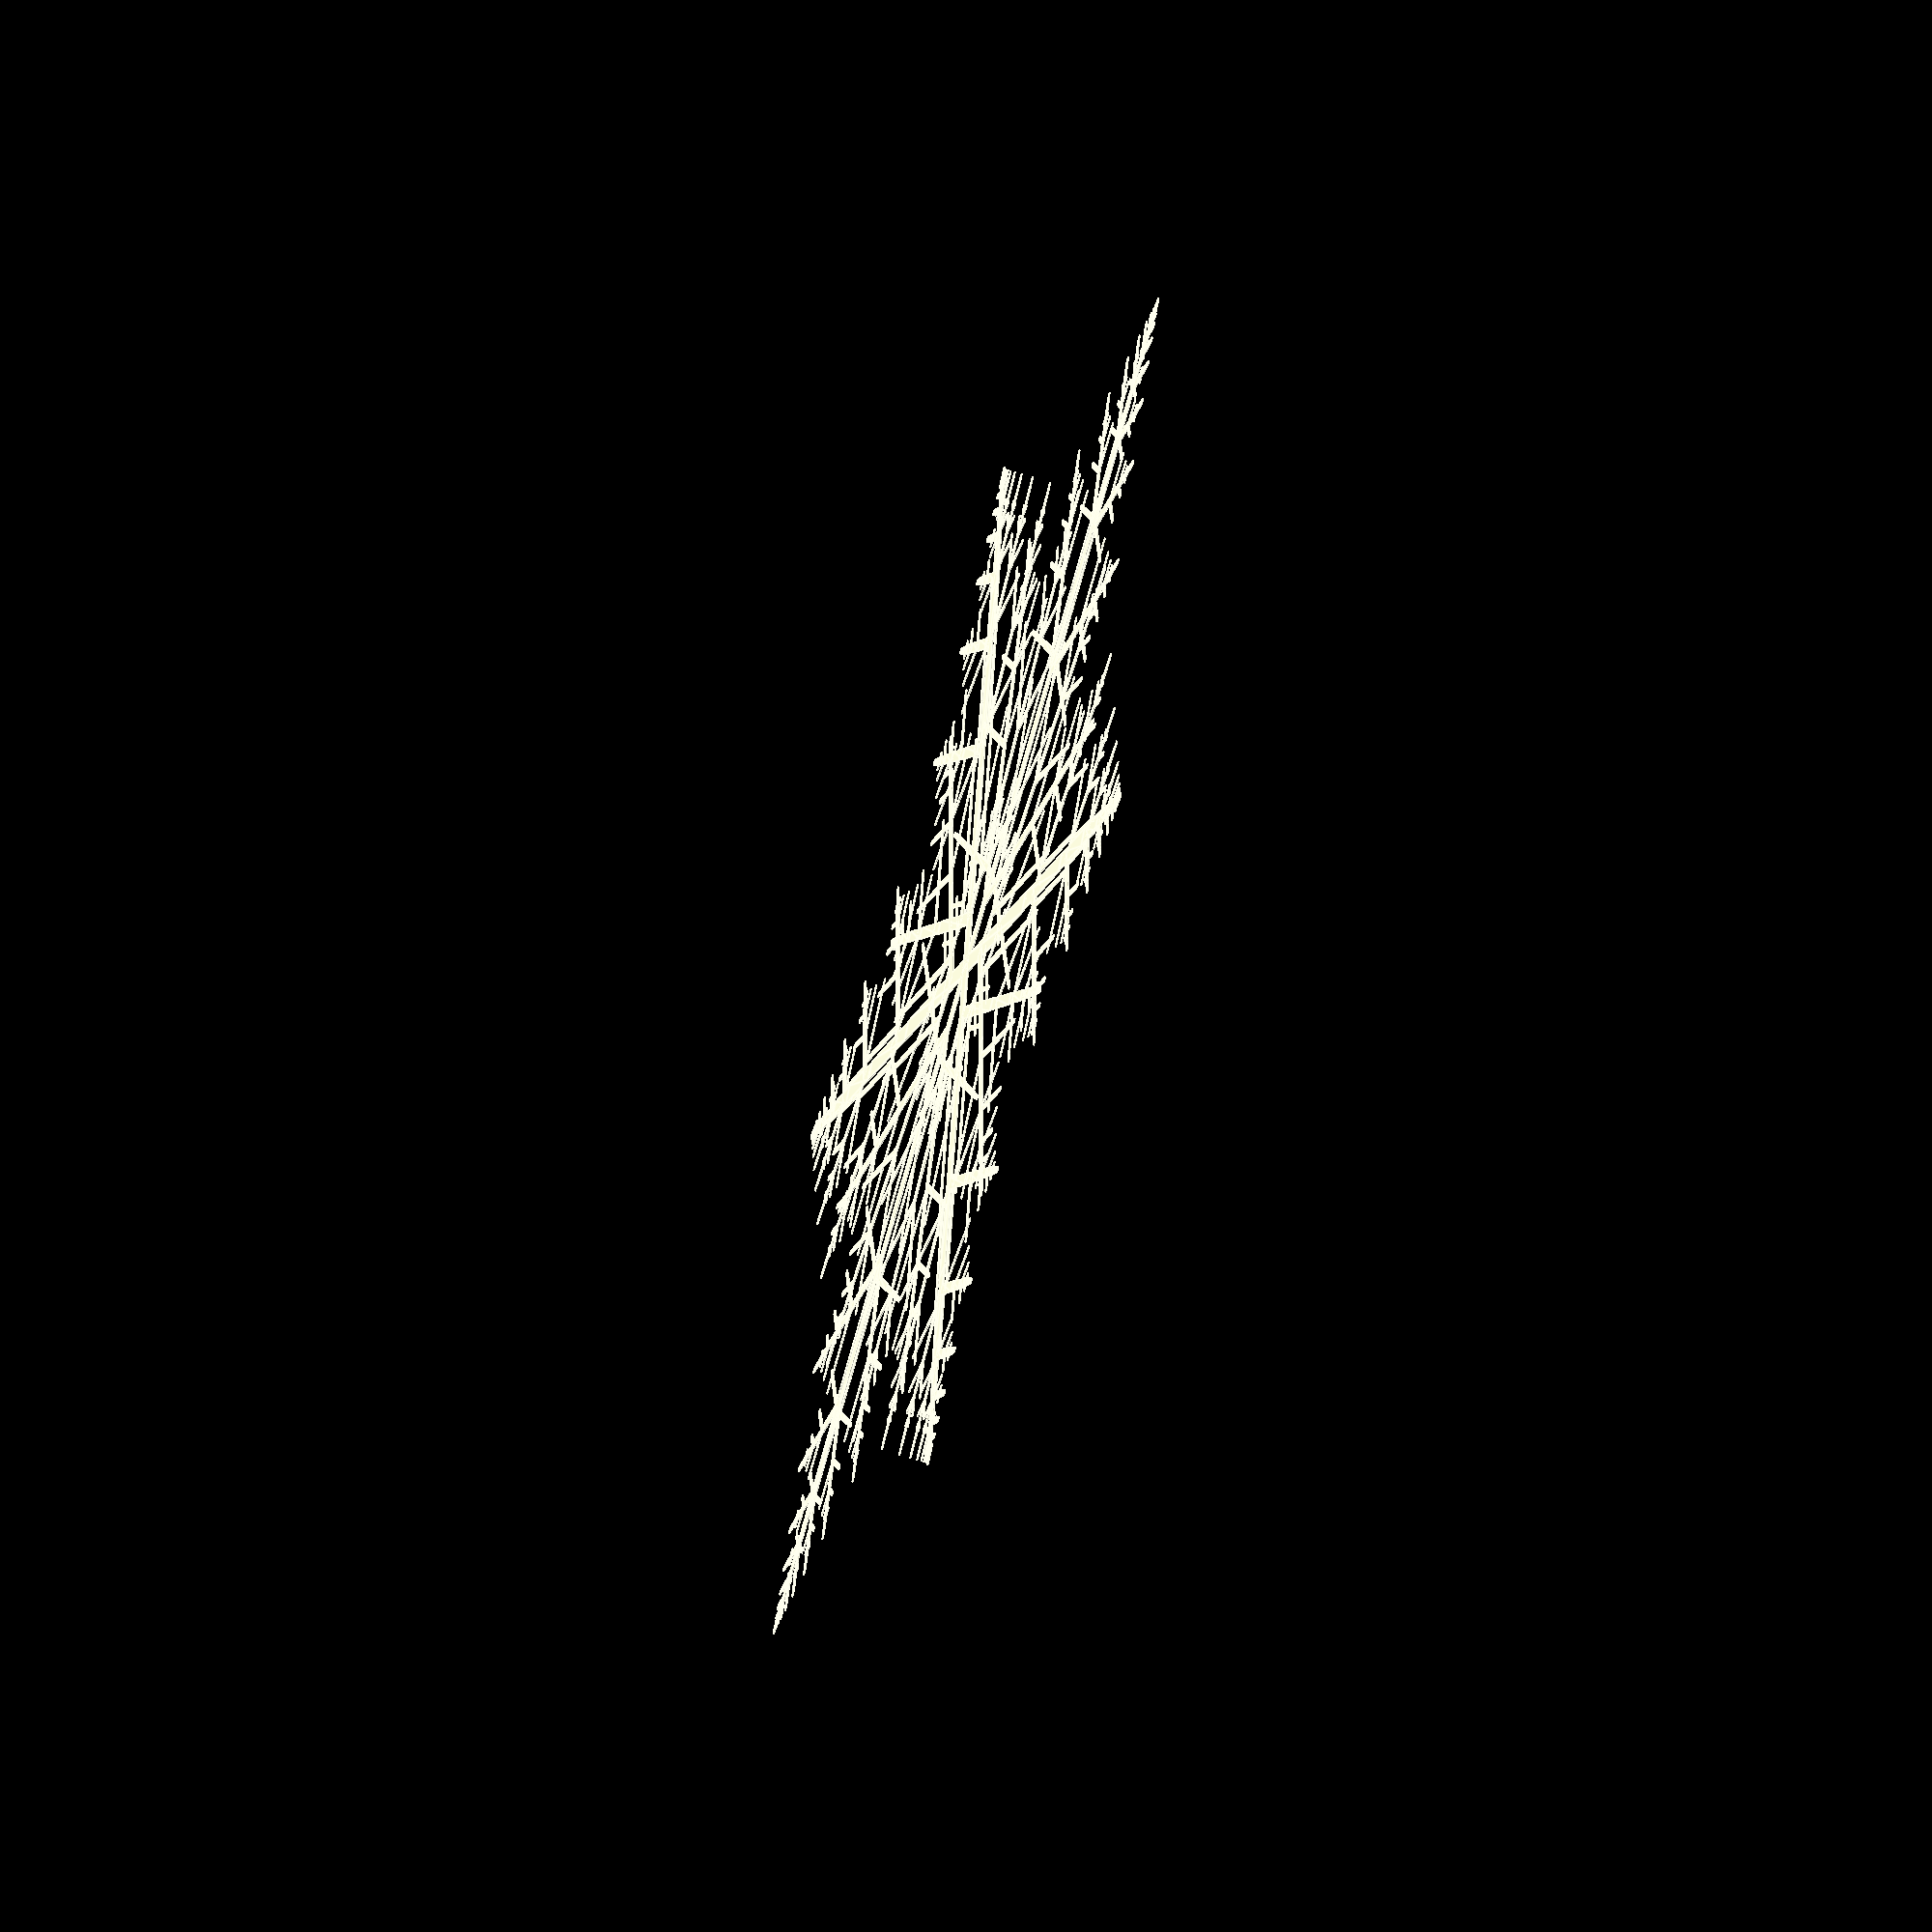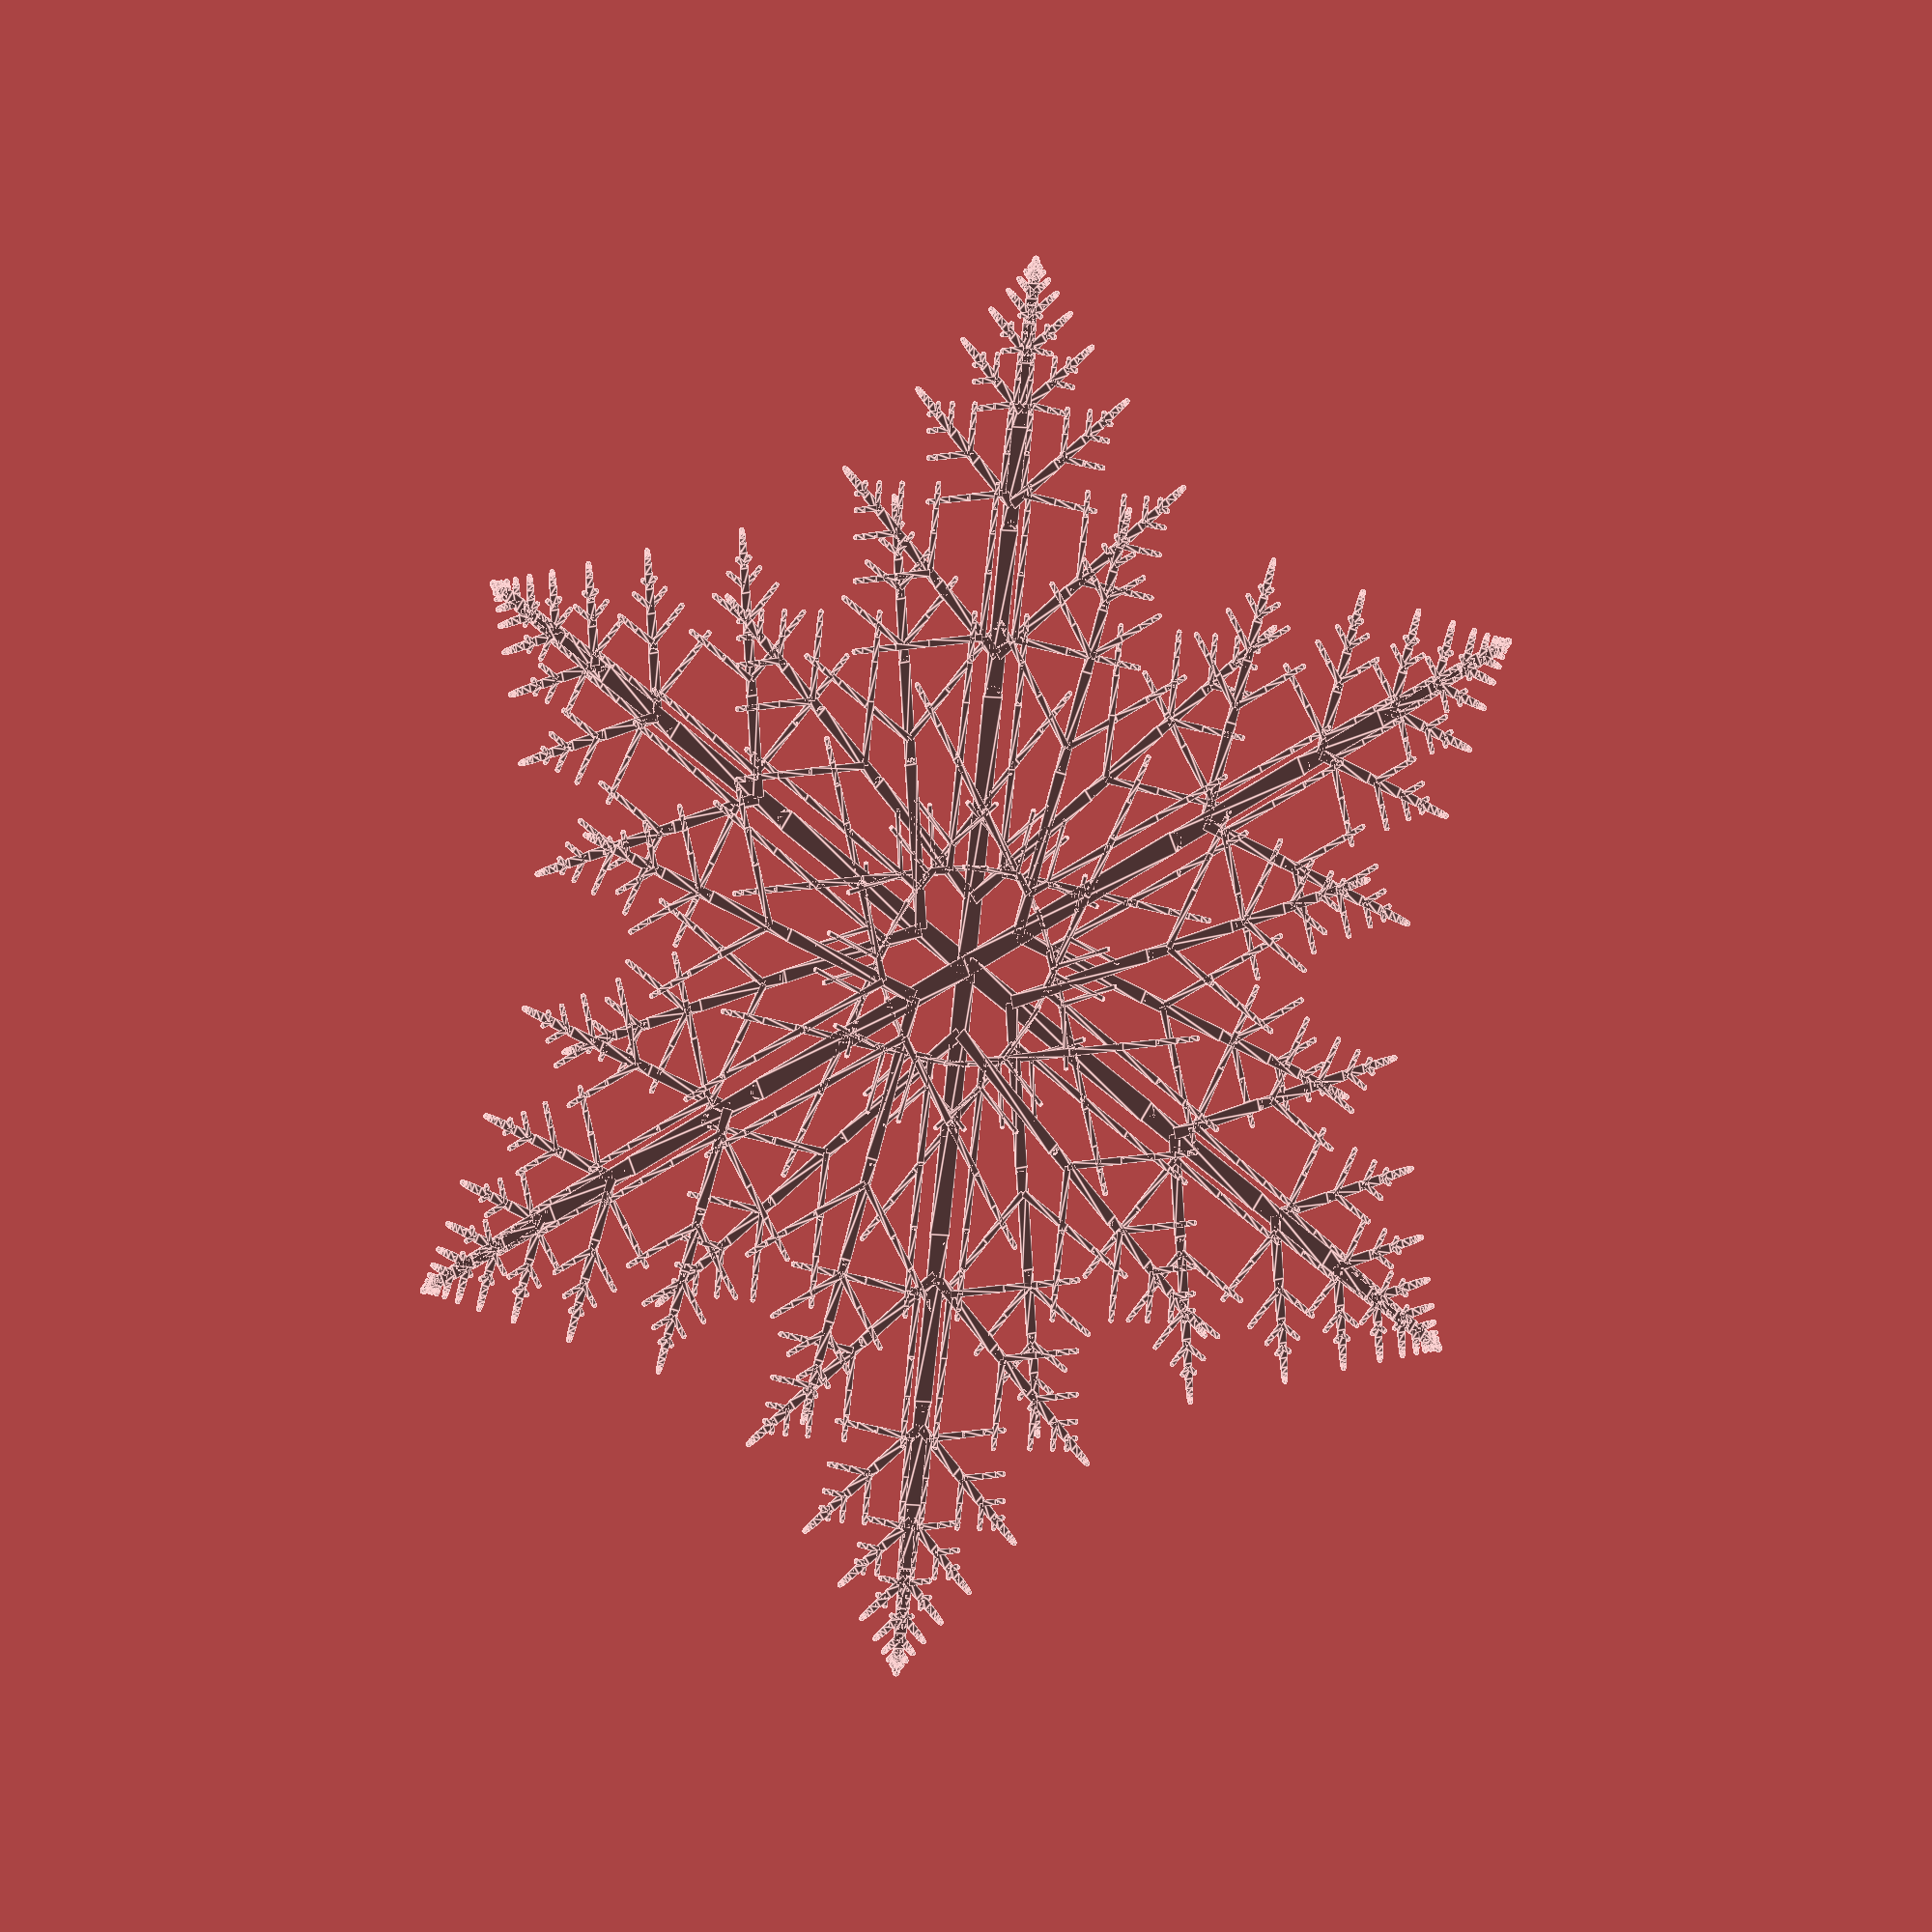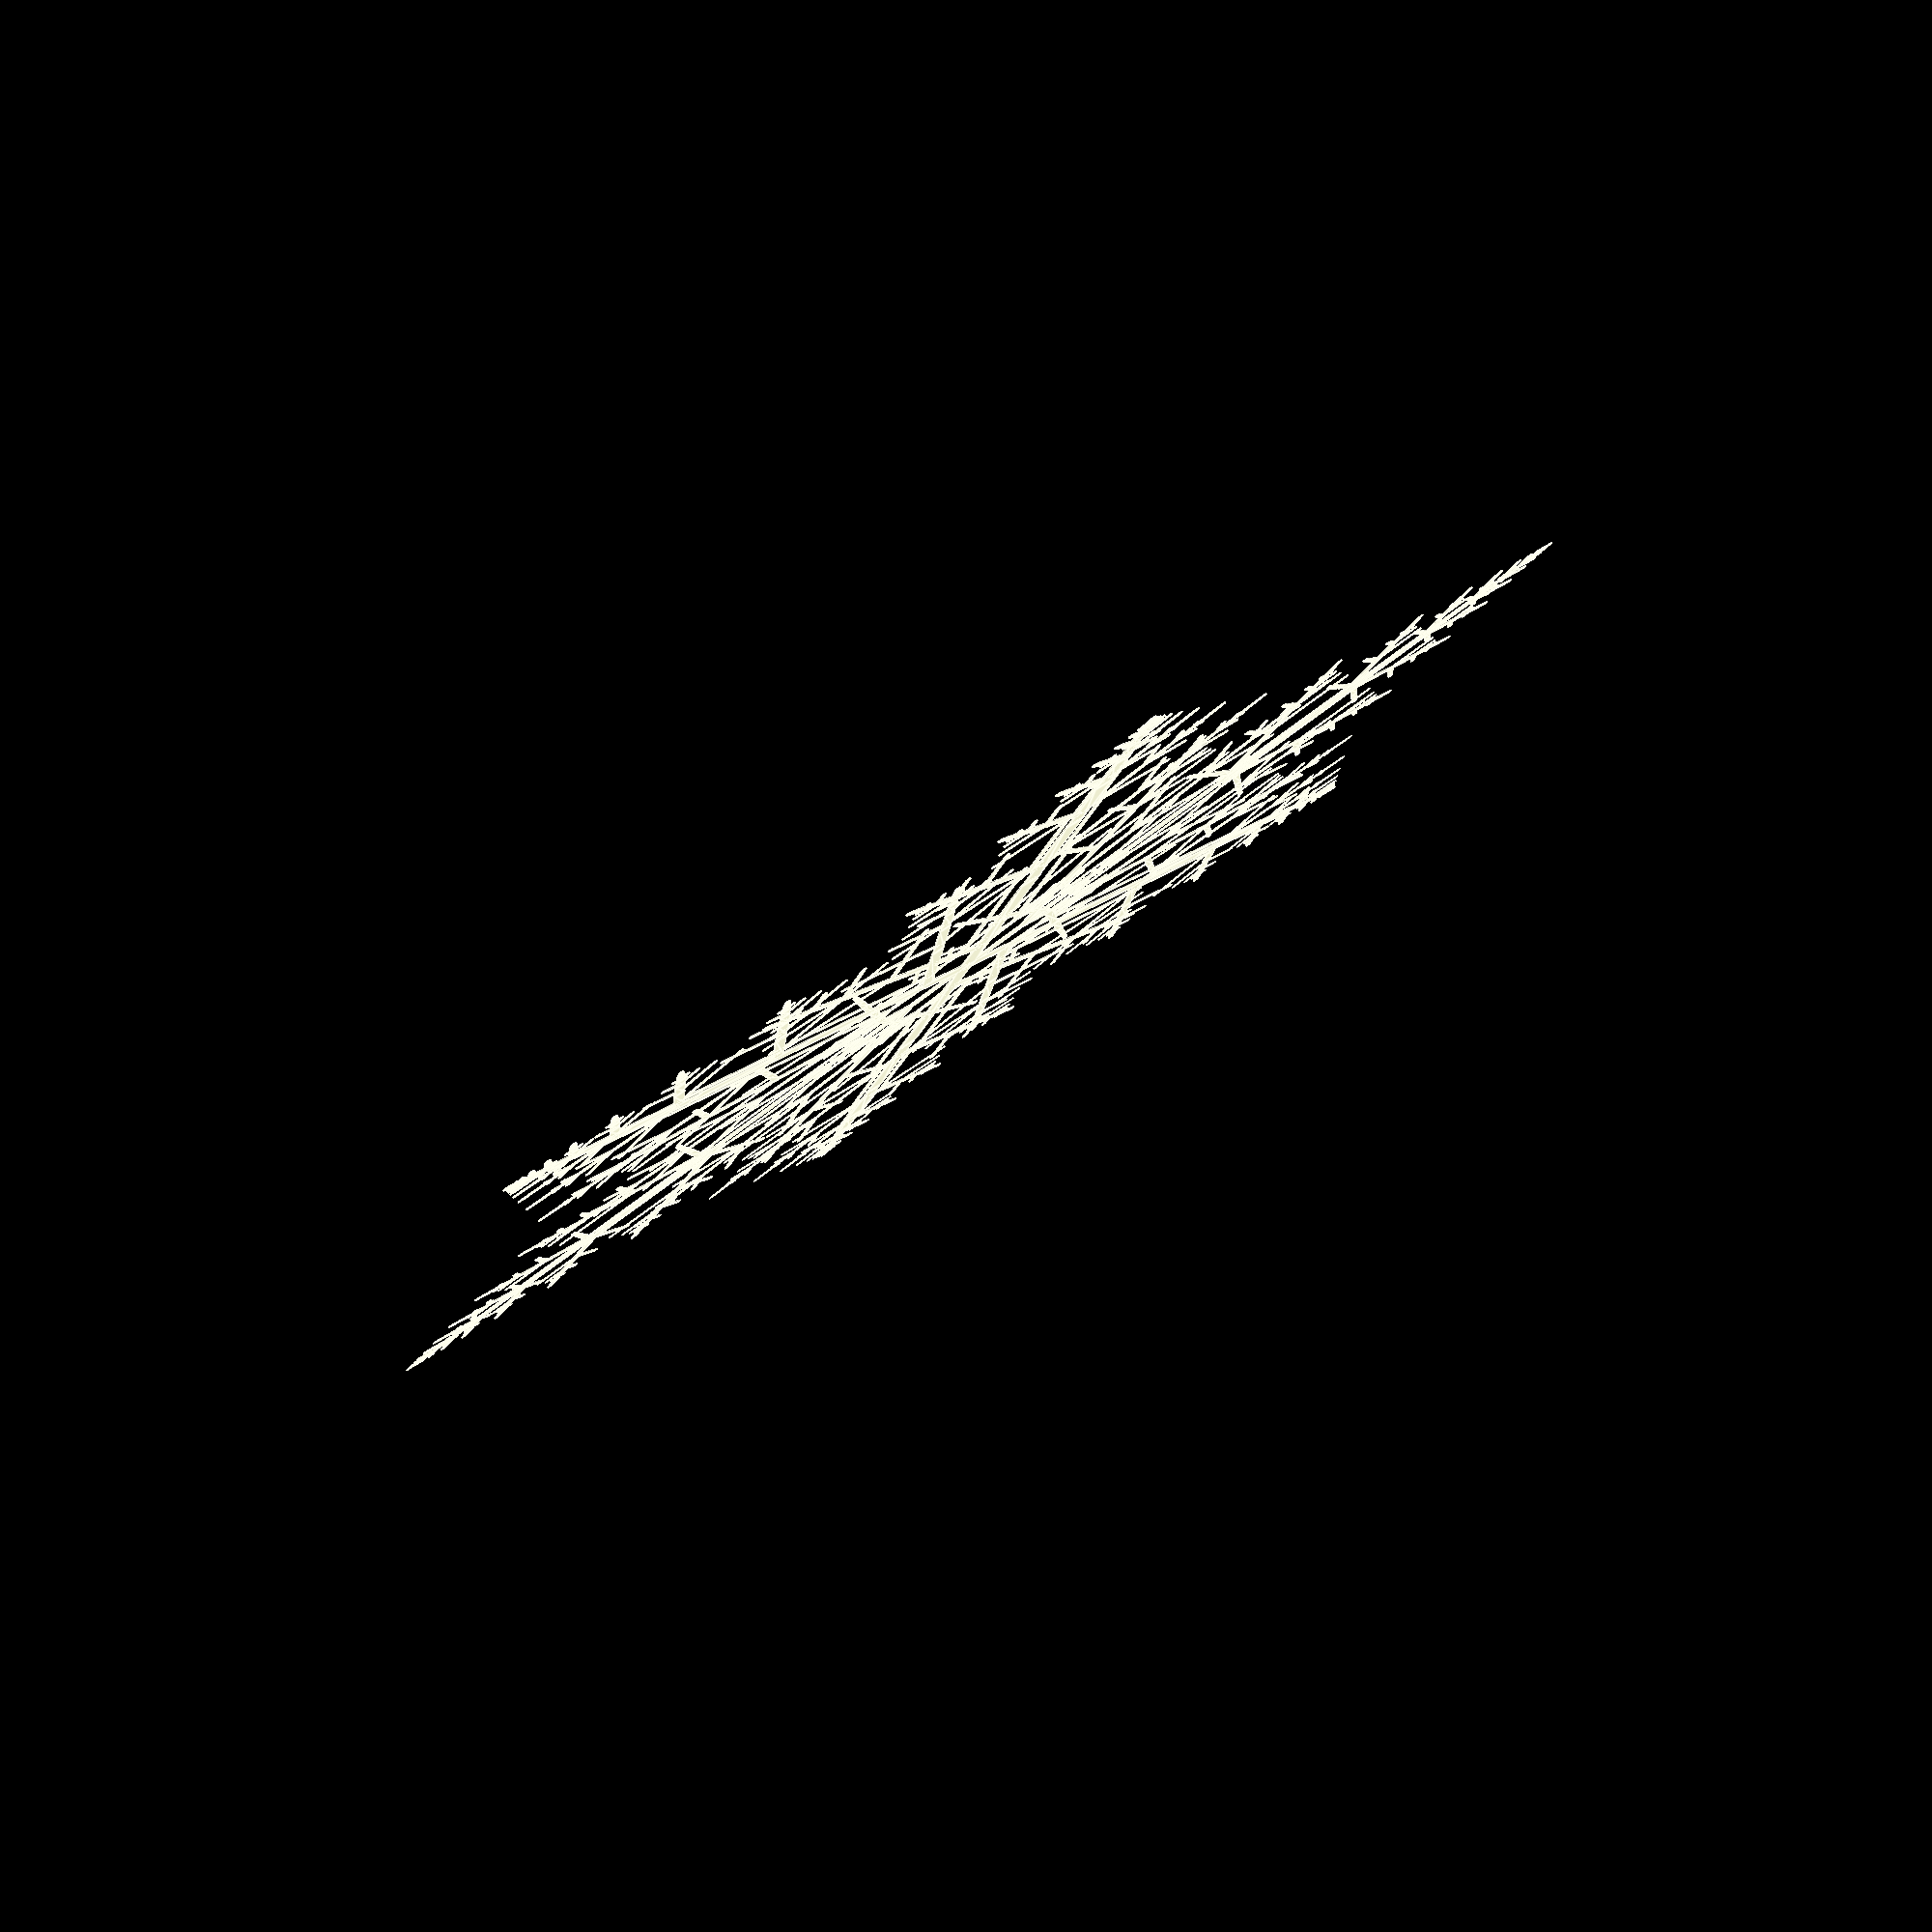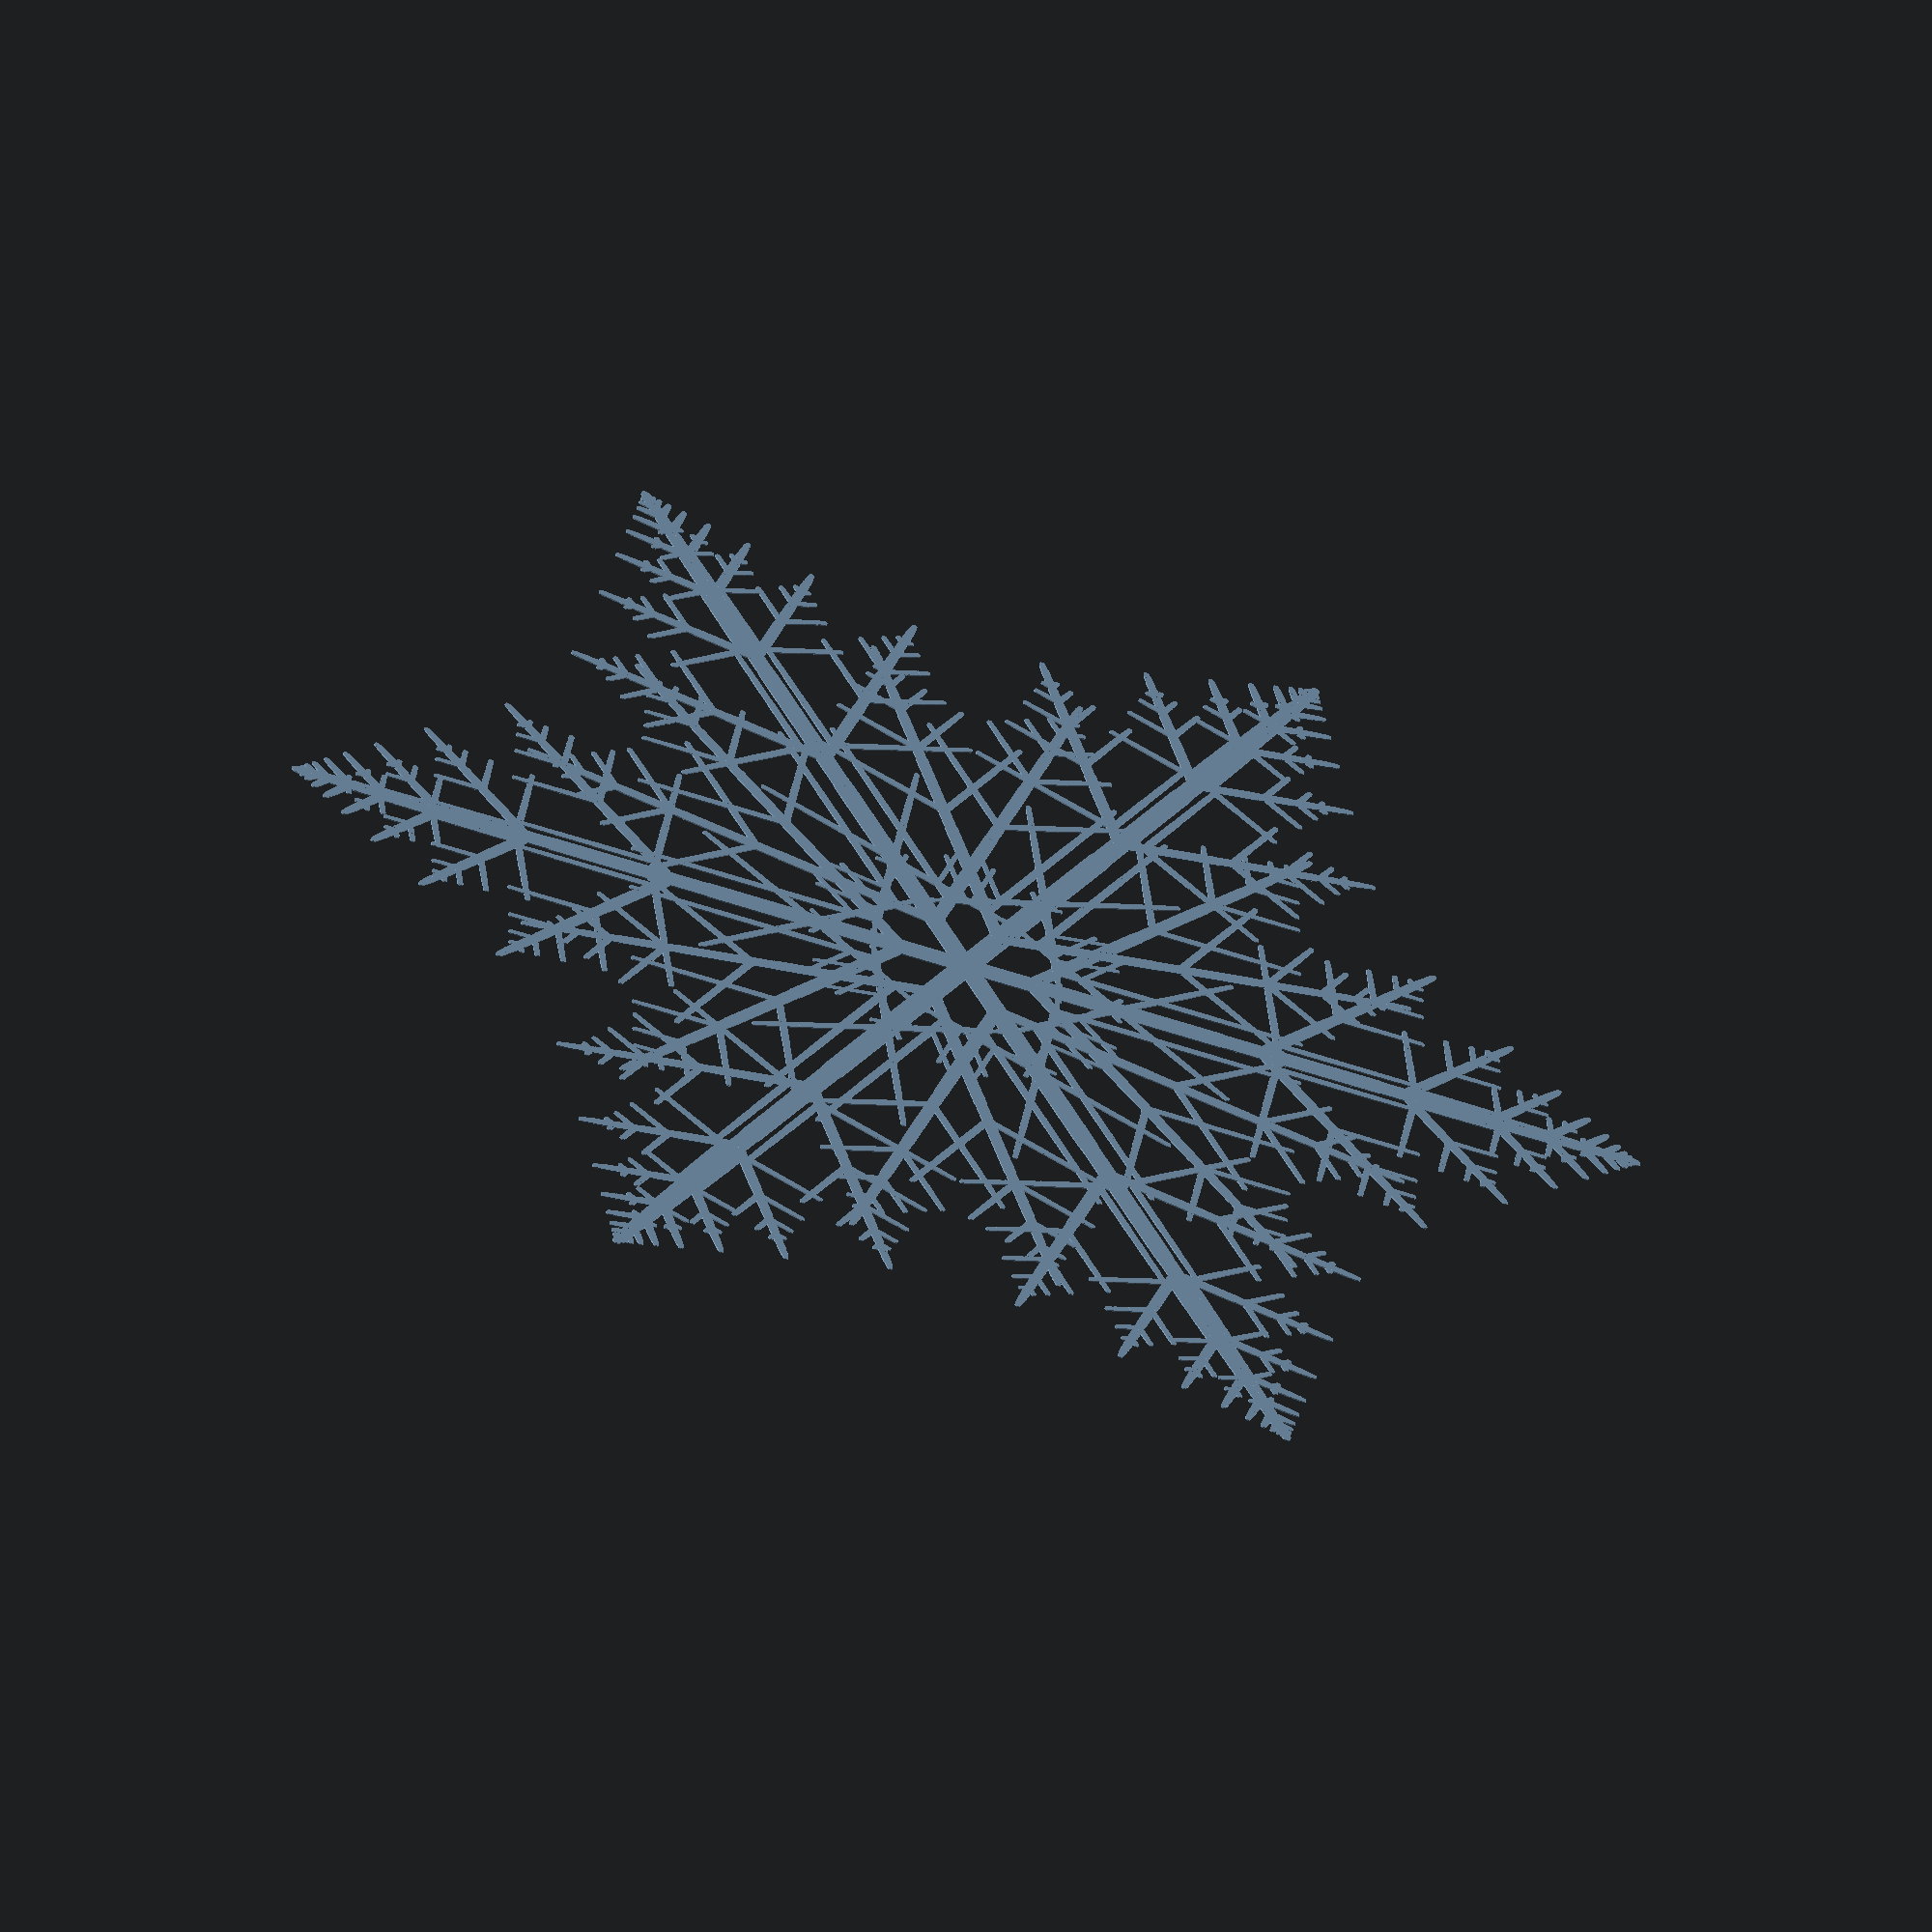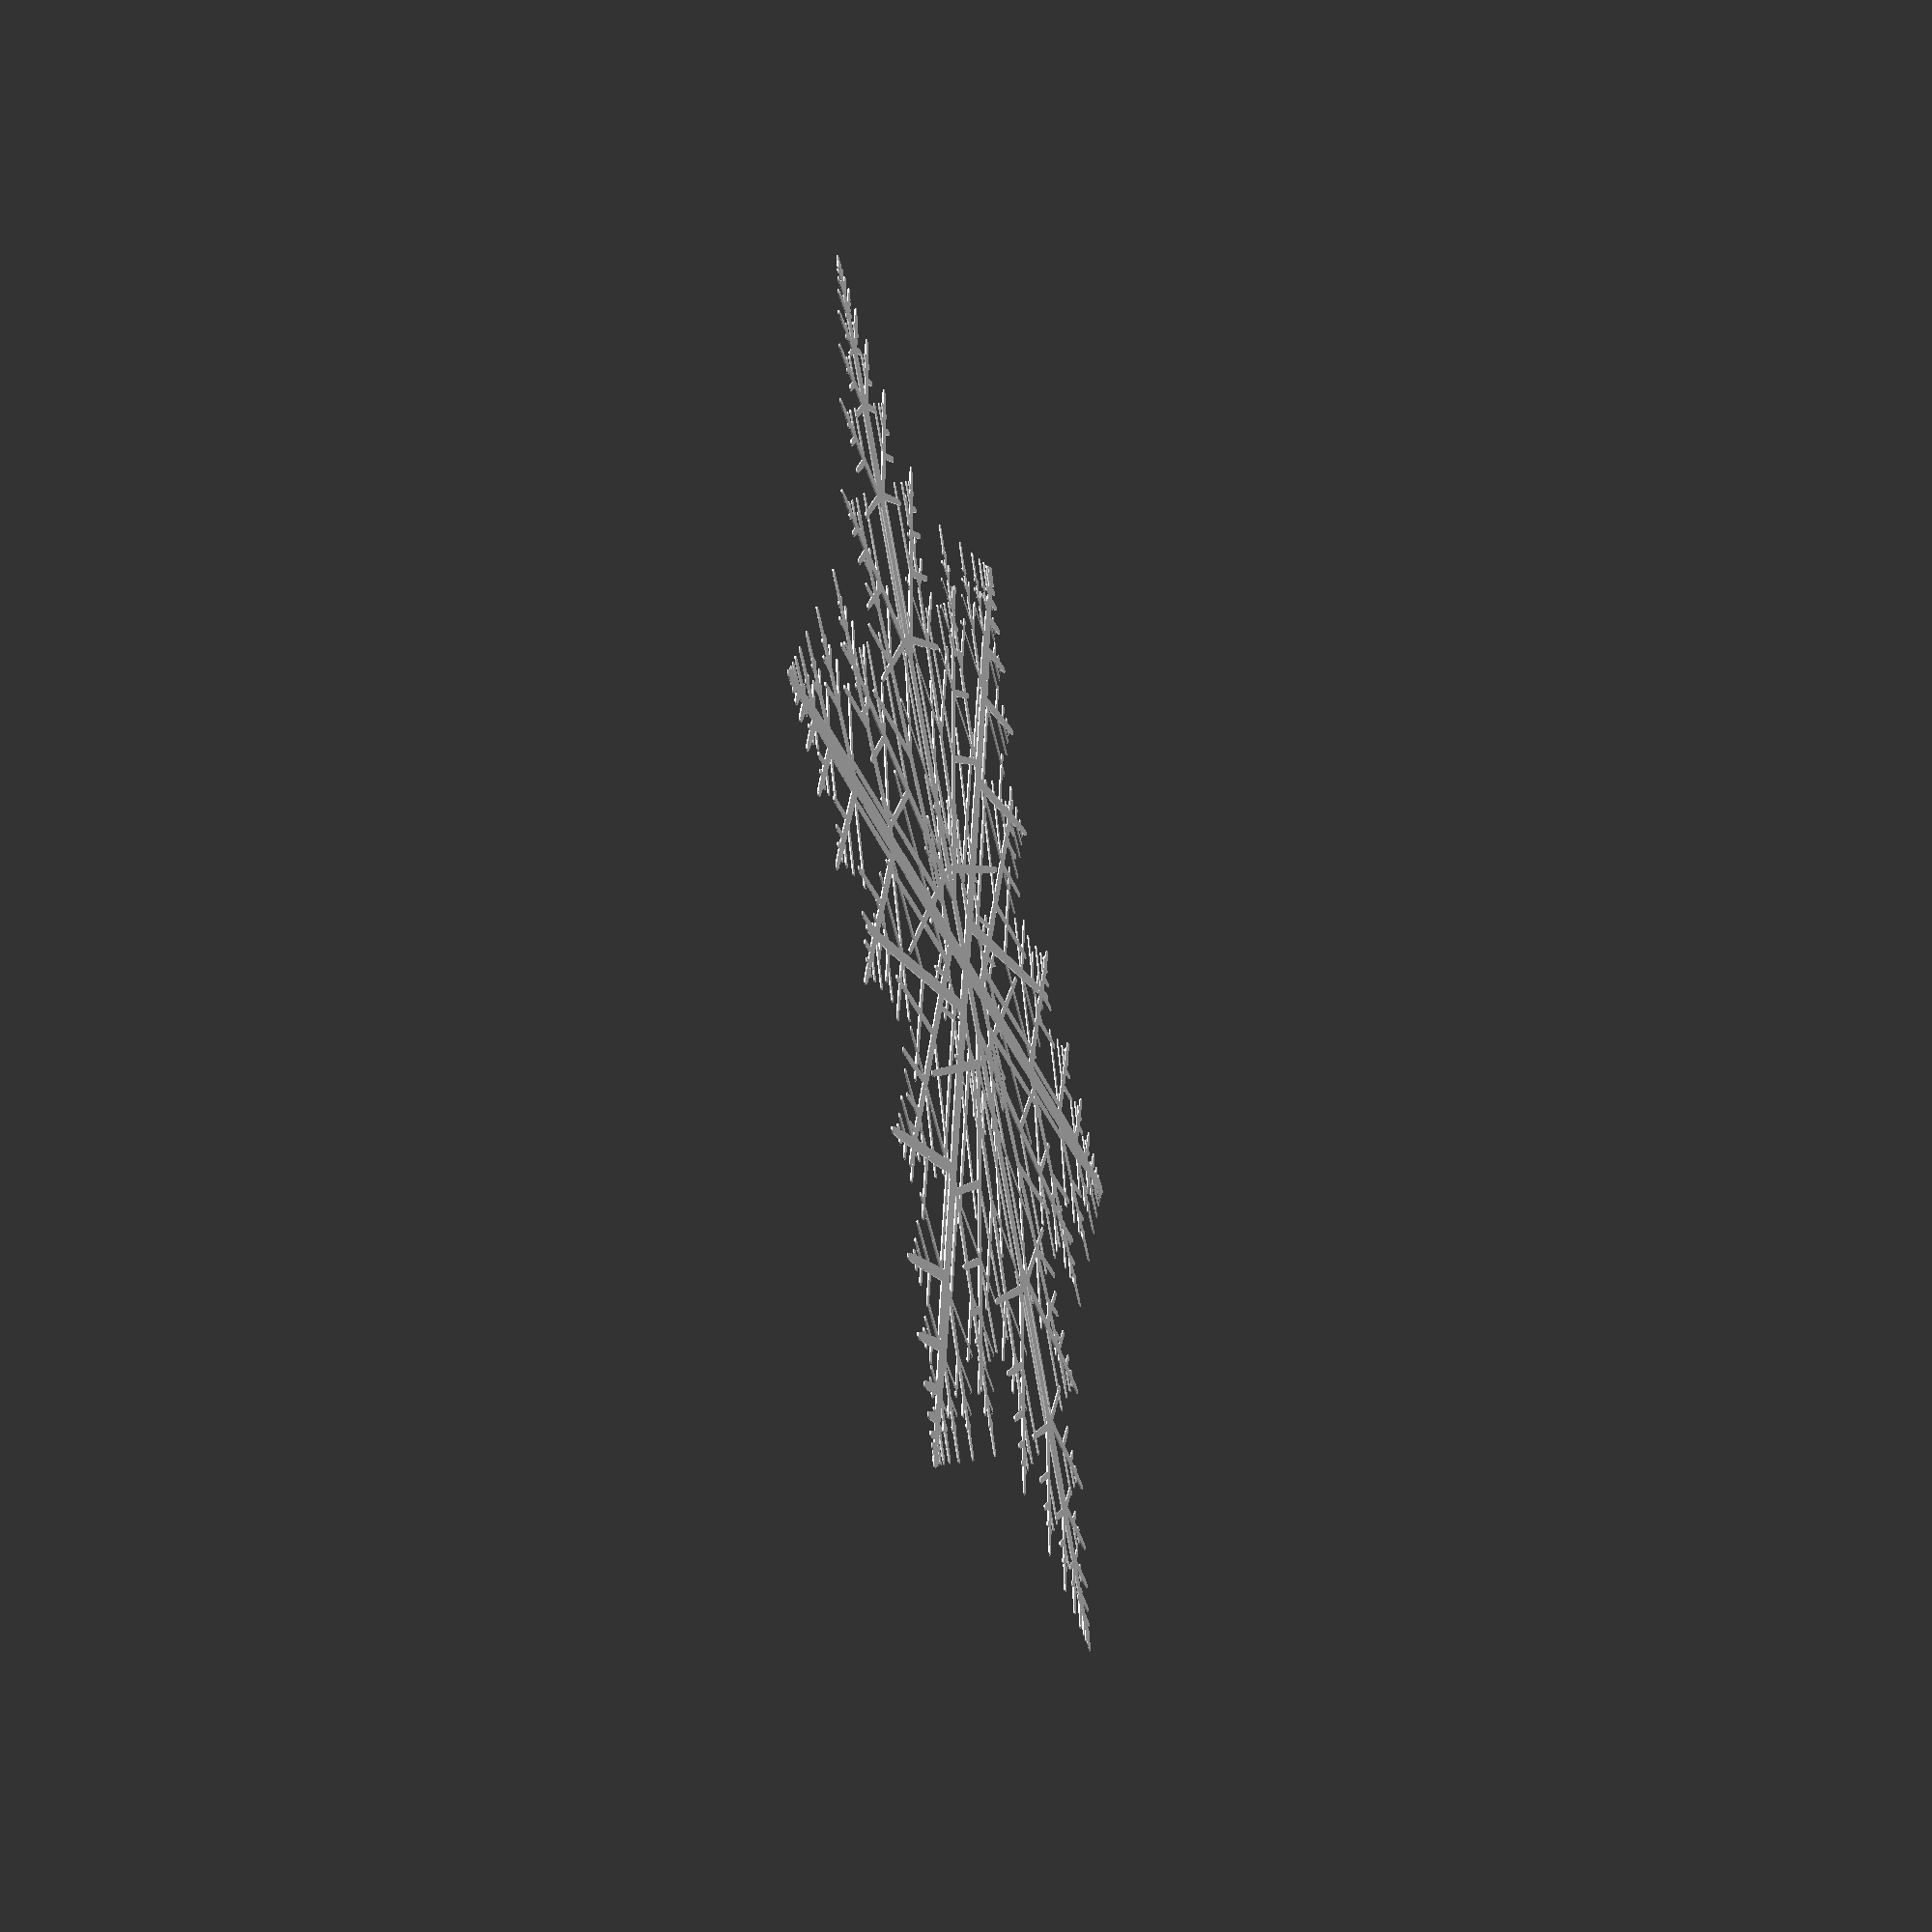
<openscad>
/* Thanks to @torleif for the 2D version of veins to boost performance
*/

//Do you want veins
doVeins = 1; // [0:No, 1:Yes]
//Do you want base surface
doBase = 0; // [0:No, 1:Yes]
//Do you want skeleton base
doSkeleton = 1; // [0:No, 1:Yes]
//Diameter of starting stem
D = 17; // [5:.1:50]
//Length of starting stem
L = 200; // [50:1:200]
//Angle of Center stem
Ac = 0; // [-90:90]
//Position of the Left stem up the initial stem
Pl = .25; // [0:.01:1.0]
//Angle of the Left branch
Al = 49; // [-90:90]
//Position of the Right stem up the initial stem
Pr = .25; // [0:.01:1.0]
//Angle of the Right branch
Ar = 49; // [-90:90]
//Ratio of size in next level for left and right
Rn = .62; // [.5:.01:.9]
//Ratio of size in next level for center
Rc = .92; // [.5:.01:.9]
//Smallest diameter to render
smallest = 4; // [4.0:.1:10.0]
//Points
points=6; //[3:10]

module rod2D(D, L) {
  hull() {
    translate([-D / 2, 0])
    square([D, L]);
    translate([0, L]) {
      circle(r = D / 2, h = D / 2, $fn = 20);
    }
  }
}

module veins2D(D, L, Ac, Pl, Al, Pr, Ar, Rn,Rc, smallest = 2) {
  if (D > smallest) {
    rod2D(D, L);
    translate([0, L, 0])
    rotate([0, 0, Ac])
    veins2D(D * Rc, L * Rn, Ac, Pl, Al, Pr, Ar, Rn,Rc, smallest);
    translate([0, L * Pl, 0])
    rotate([0, 0, Al])
    veins2D(D * Rn, L * Rn, Ac, Pl, Al, Pr, Ar, Rn,Rc, smallest);
    translate([0, L * Pr, 0])
    rotate([0, 0, -Ar])
    veins2D(D * Rn, L * Rn, Ac, Pl, Al, Pr, Ar, Rn,Rc, smallest);
  }
}

module base(D, L, Ac, Pl, Al, Pr, Ar, Rn,Rc, smallest = 2) {
  linear_extrude(height = D * .2)
  difference() {  
    hull() {
      veins2D(D, L, Ac, Pl, Al, Pr, Ar, Rn,Rc, smallest);
    }
    if (doSkeleton == 1) 
      translate([0,D/2,0])
        scale([0.95,0.95])
          hull() {
            veins2D(D, L, Ac, Pl, Al, Pr, Ar, Rn,Rc, smallest);
          }
  }
}


module petal(doVeins, doBase, D, L, Ac, Pl, Al, Pr, Ar, Rn,Rc, smallest = 2) {
  if (doBase == 1) base(D, L, Ac, Pl, Al, Pr, Ar, Rn,Rc, smallest);
  if (doVeins == 1)  veins2D(D, L, Ac, Pl, Al, Pr, Ar, Rn,Rc, smallest);
}

for(a=[0:360/points:360]) {
  rotate([0,0,a])  
  petal(doVeins, doBase, D, L, Ac, Pl, Al, Pr, Ar, Rn,Rc, smallest);
}
</openscad>
<views>
elev=56.0 azim=229.3 roll=253.4 proj=o view=edges
elev=352.7 azim=113.2 roll=146.1 proj=o view=edges
elev=278.8 azim=316.0 roll=325.6 proj=p view=edges
elev=52.2 azim=151.4 roll=340.6 proj=o view=solid
elev=222.1 azim=230.2 roll=76.7 proj=p view=wireframe
</views>
